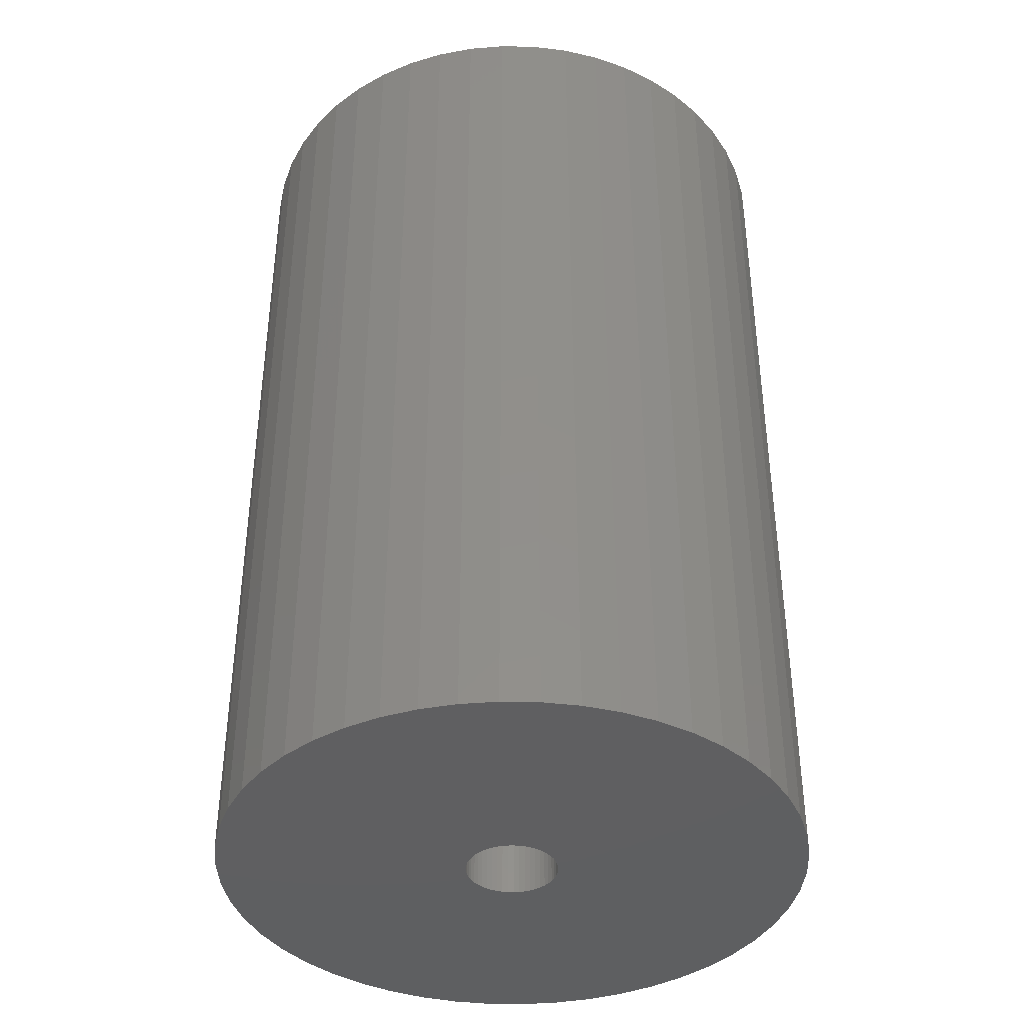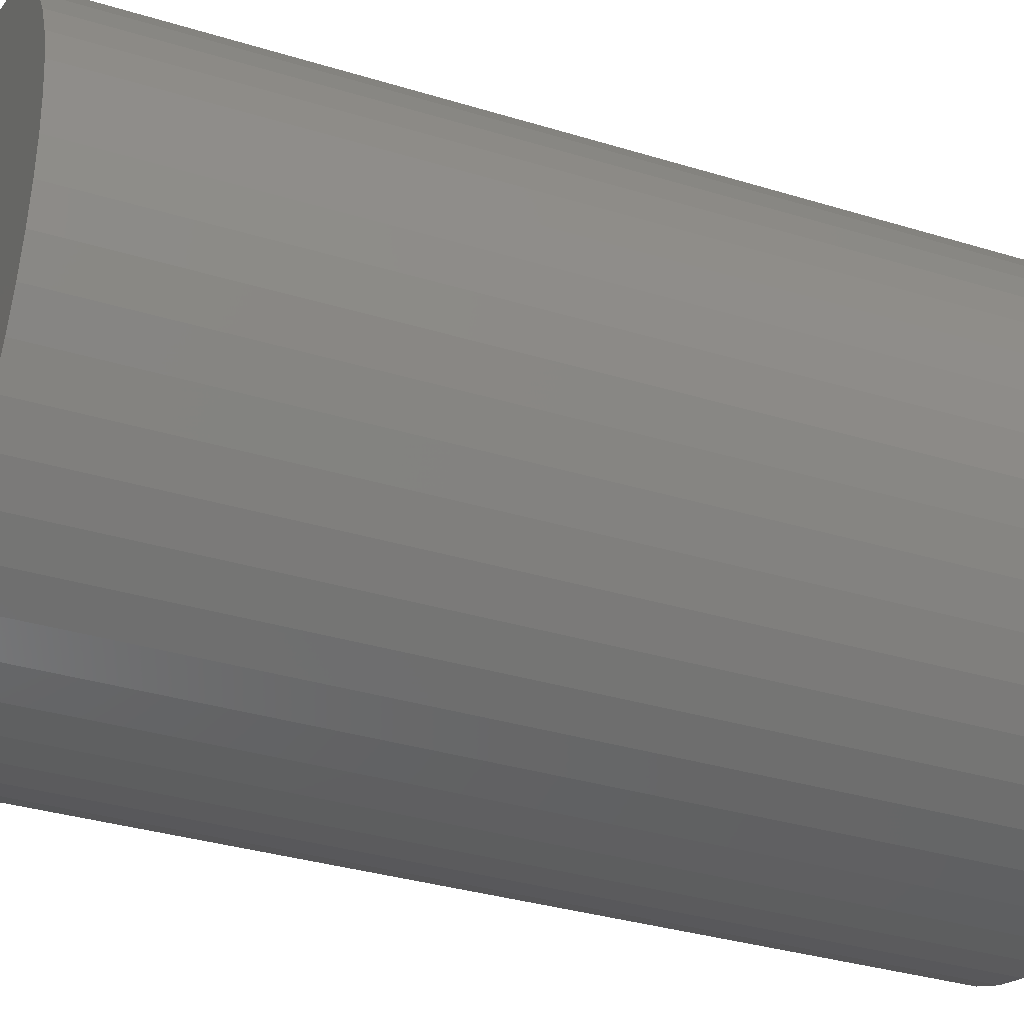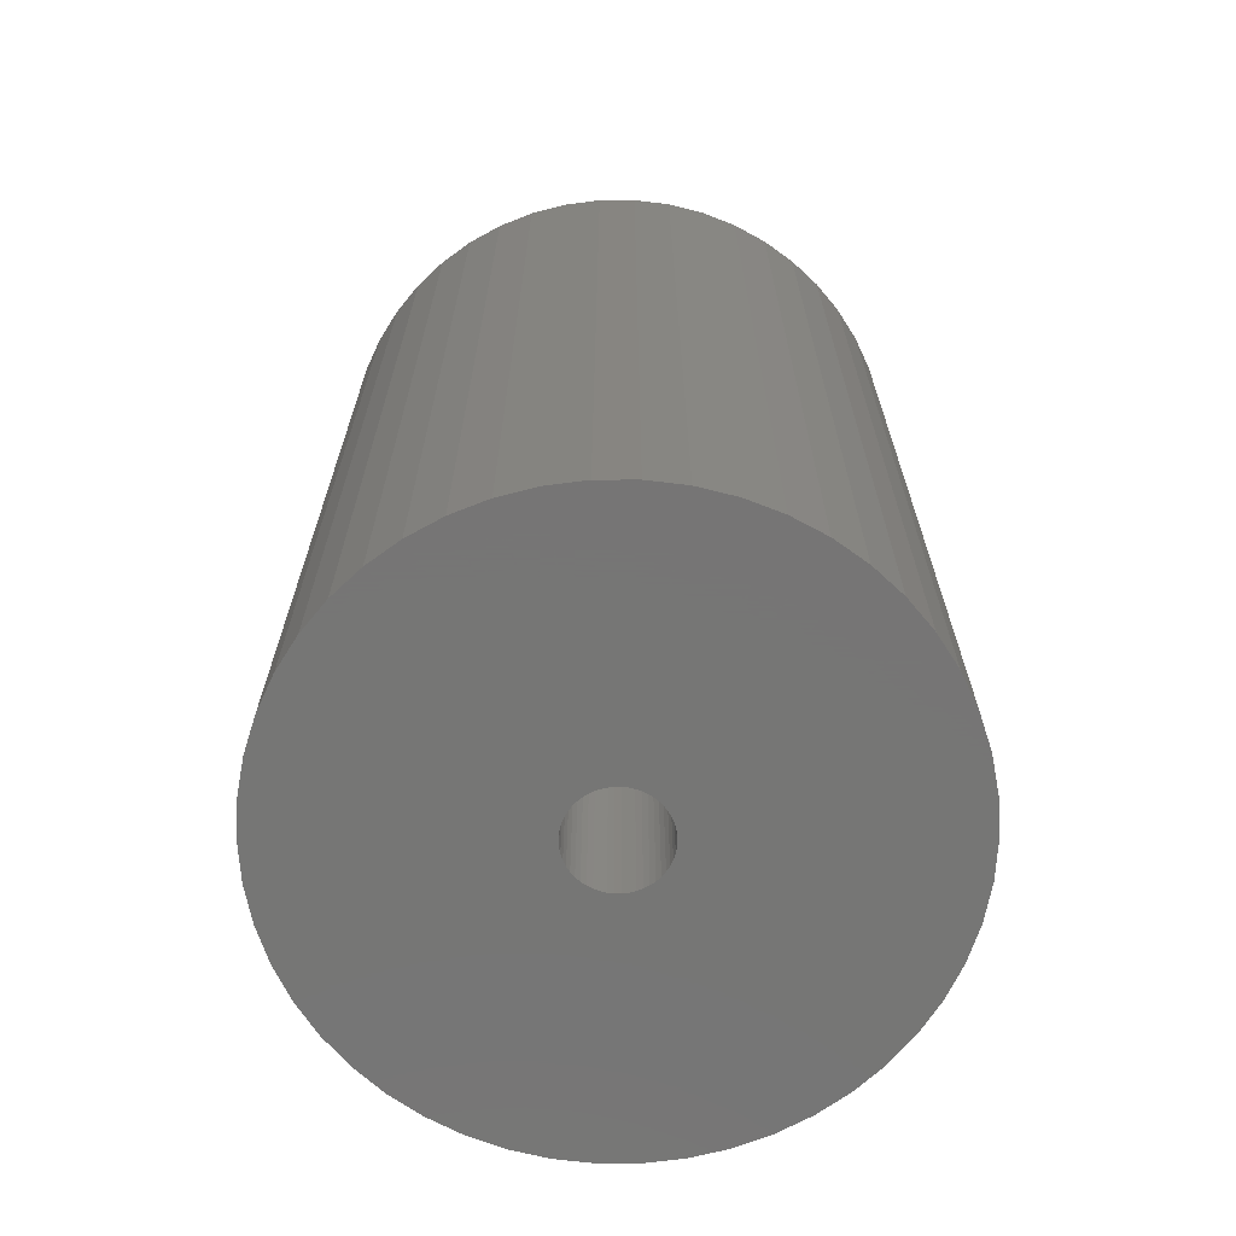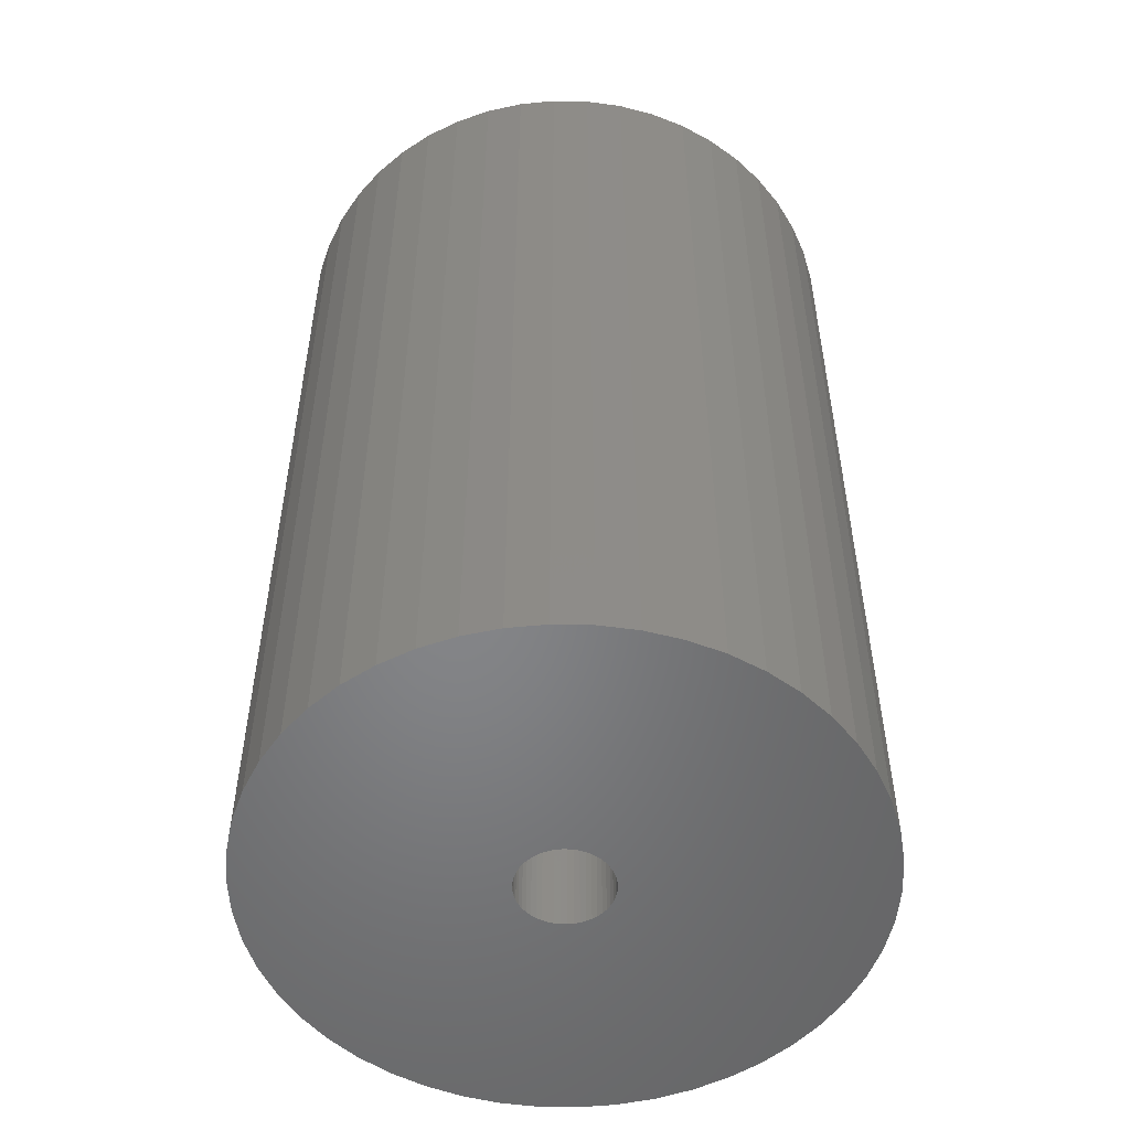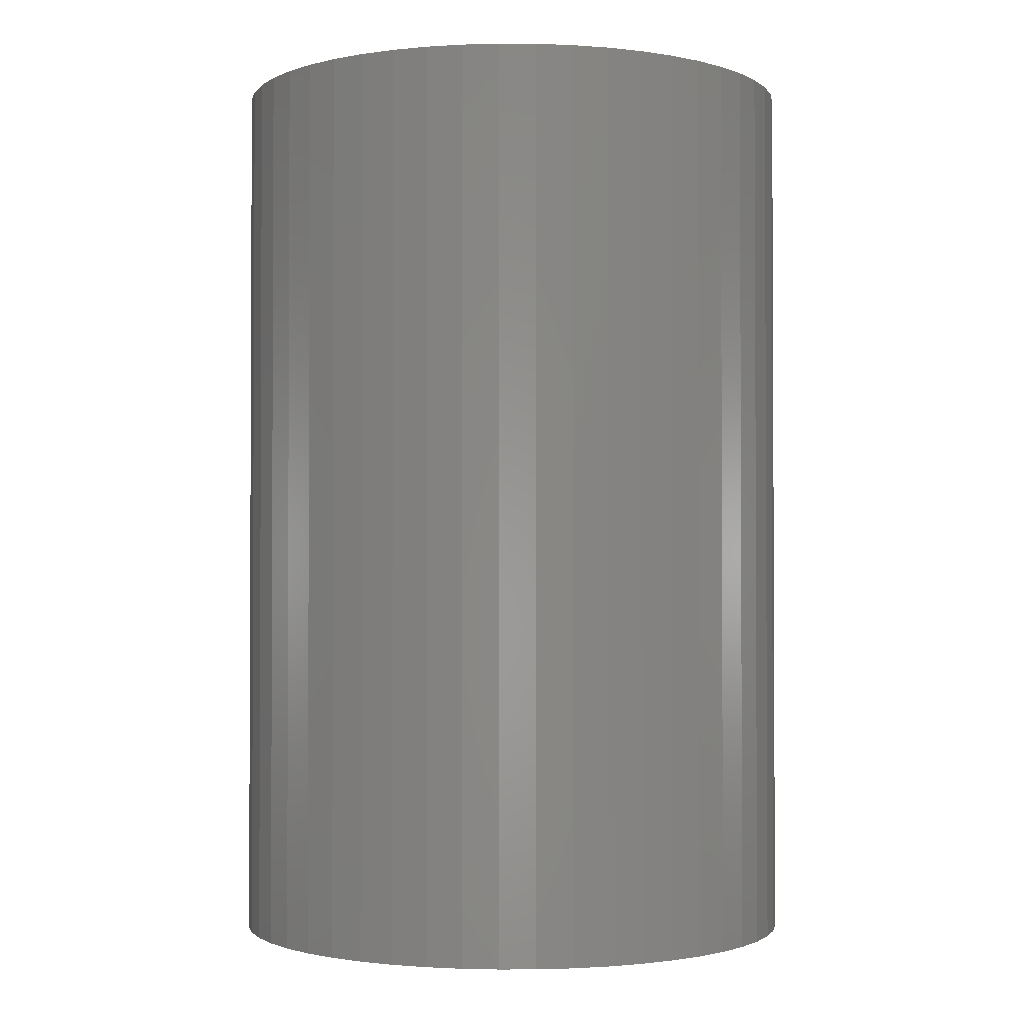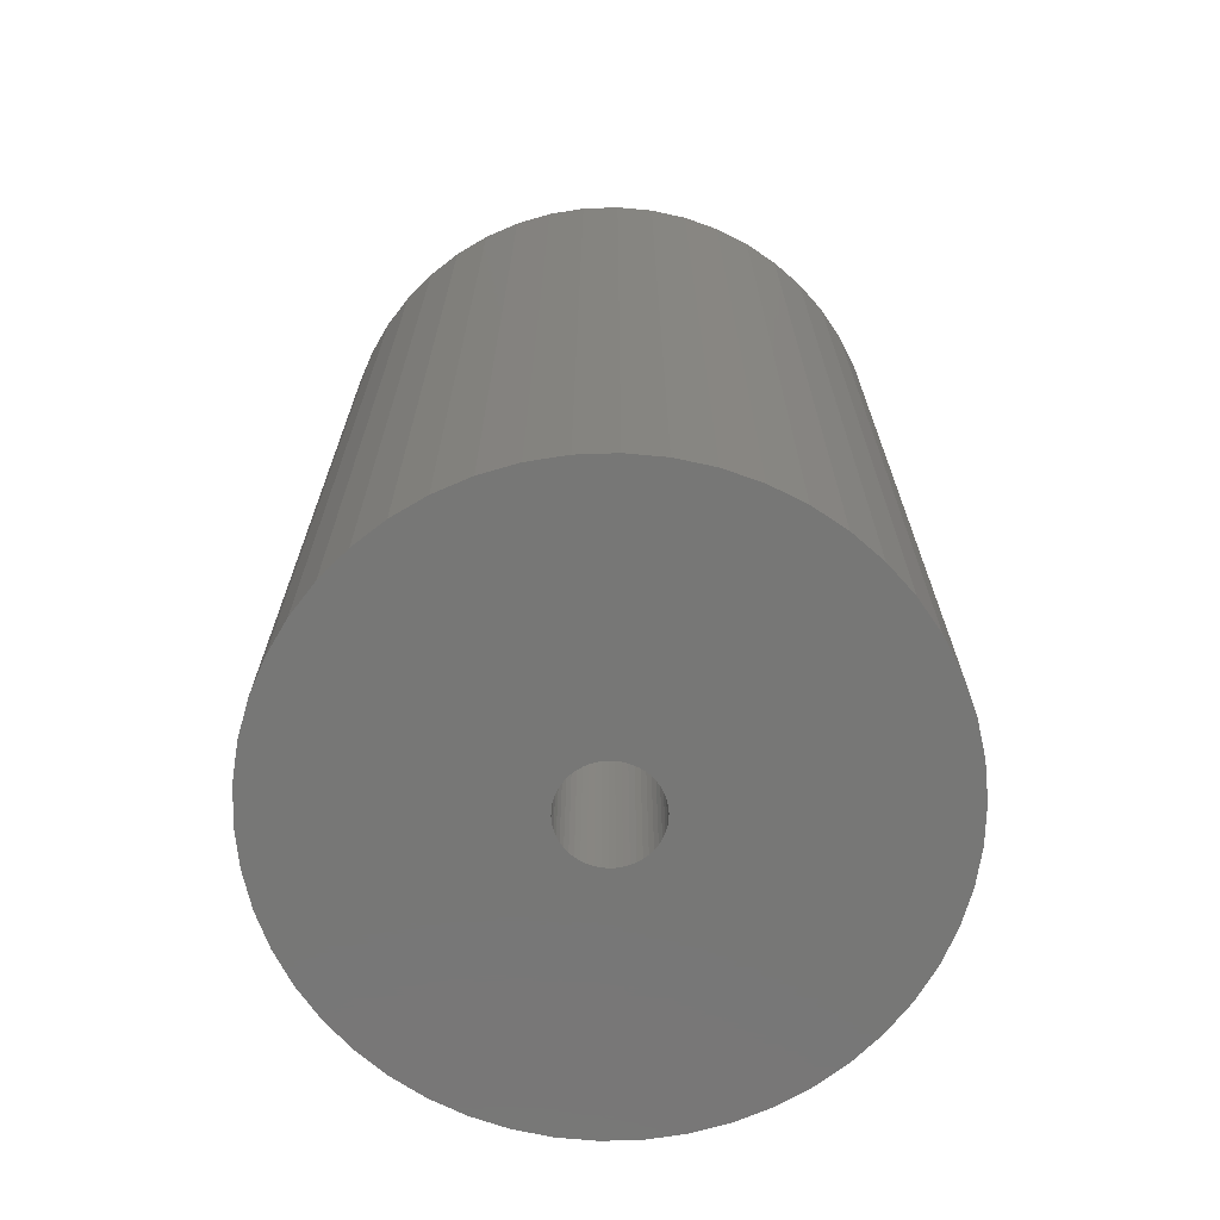
<metadata>
{"format":"stl","ext":"stl","renderer":"f3d","projection":"perspective","resolution":1024,"background":"white","views":[{"elev":-39.5,"azim":70.6,"up":"+Z"},{"elev":-33.6,"azim":-112.8,"up":"+Y"},{"elev":-68.1,"azim":-57.4,"up":"+Z"},{"elev":-52.5,"azim":92.4,"up":"+Z"},{"elev":-1.6,"azim":-65.9,"up":"+Z"},{"elev":-69.7,"azim":-98.8,"up":"+Z"}]}
</metadata>
<code>
# stl→obj: 200 verts, 400 faces
v 11.5 0 18
v 11.41 1.441 -18
v 11.41 1.441 18
v 11.5 0 -18
v -11.5 0 -18
v -11.41 1.441 18
v -11.41 1.441 -18
v -11.5 0 18
v 0.7221 11.48 -18
v -0.7221 11.48 18
v 0.7221 11.48 18
v -0.7221 11.48 -18
v -0.7221 -11.48 -18
v 0.7221 -11.48 18
v -0.7221 -11.48 18
v 0.7221 -11.48 -18
v 8.383 -7.872 18
v 9.304 -6.76 -18
v 9.304 -6.76 18
v 8.383 -7.872 -18
v 8.383 7.872 -18
v 7.33 8.861 18
v 8.383 7.872 18
v 7.33 8.861 -18
v -7.33 8.861 -18
v -8.383 7.872 18
v -7.33 8.861 18
v -8.383 7.872 -18
v -3.554 10.94 -18
v -4.896 10.41 18
v -3.554 10.94 18
v -4.896 10.41 -18
v 10.69 4.233 18
v 10.08 5.54 -18
v 10.08 5.54 18
v 10.69 4.233 -18
v 4.896 10.41 -18
v 3.554 10.94 18
v 4.896 10.41 18
v 3.554 10.94 -18
v 6.162 9.71 -18
v 6.162 9.71 18
v -10.69 4.233 -18
v -10.08 5.54 18
v -10.08 5.54 -18
v -10.69 4.233 18
v -9.304 6.76 -18
v -9.304 6.76 18
v 1.8 0 18
v 1.786 0.2256 18
v 11.14 2.86 18
v 11.41 -1.441 18
v 1.743 0.4476 18
v 1.786 -0.2256 18
v 1.674 0.6626 18
v 11.14 -2.86 18
v 1.577 0.8672 18
v 9.304 6.76 18
v 1.743 -0.4476 18
v 1.456 1.058 18
v 10.69 -4.233 18
v 1.312 1.232 18
v 1.674 -0.6626 18
v 1.147 1.387 18
v 10.08 -5.54 18
v 0.9645 1.52 18
v 1.577 -0.8672 18
v 0.7664 1.629 18
v 0.5562 1.712 18
v 2.155 11.3 18
v 1.456 -1.058 18
v 0.3373 1.768 18
v 0.113 1.796 18
v -0.113 1.796 18
v -0.3373 1.768 18
v -2.155 11.3 18
v -0.5562 1.712 18
v -0.7664 1.629 18
v -0.9645 1.52 18
v -6.162 9.71 18
v -1.147 1.387 18
v -1.312 1.232 18
v -1.456 1.058 18
v 1.312 -1.232 18
v 7.33 -8.861 18
v 1.147 -1.387 18
v 6.162 -9.71 18
v 0.9645 -1.52 18
v 4.896 -10.41 18
v 0.7664 -1.629 18
v 3.554 -10.94 18
v 0.5562 -1.712 18
v 2.155 -11.3 18
v 0.3373 -1.768 18
v 0.113 -1.796 18
v -0.113 -1.796 18
v -0.3373 -1.768 18
v -2.155 -11.3 18
v -0.5562 -1.712 18
v -3.554 -10.94 18
v -0.7664 -1.629 18
v -4.896 -10.41 18
v -0.9645 -1.52 18
v -6.162 -9.71 18
v -1.147 -1.387 18
v -7.33 -8.861 18
v -1.312 -1.232 18
v -8.383 -7.872 18
v -1.456 -1.058 18
v -9.304 -6.76 18
v -1.577 -0.8672 18
v -10.08 -5.54 18
v -1.674 -0.6626 18
v -10.69 -4.233 18
v -1.743 -0.4476 18
v -11.14 -2.86 18
v -1.786 -0.2256 18
v -11.41 -1.441 18
v -1.8 0 18
v -1.577 0.8672 18
v -1.674 0.6626 18
v -1.743 0.4476 18
v -11.14 2.86 18
v -1.786 0.2256 18
v -2.155 11.3 -18
v 1.8 0 -18
v 11.41 -1.441 -18
v 1.786 -0.2256 -18
v 11.14 -2.86 -18
v 1.743 -0.4476 -18
v 10.69 -4.233 -18
v 1.786 0.2256 -18
v 1.674 -0.6626 -18
v 10.08 -5.54 -18
v 11.14 2.86 -18
v 1.577 -0.8672 -18
v 1.743 0.4476 -18
v 1.456 -1.058 -18
v 1.312 -1.232 -18
v 7.33 -8.861 -18
v 1.674 0.6626 -18
v 1.147 -1.387 -18
v 6.162 -9.71 -18
v 0.9645 -1.52 -18
v 4.896 -10.41 -18
v 1.577 0.8672 -18
v 0.7664 -1.629 -18
v 3.554 -10.94 -18
v 9.304 6.76 -18
v 0.5562 -1.712 -18
v 2.155 -11.3 -18
v 1.456 1.058 -18
v 0.3373 -1.768 -18
v 0.113 -1.796 -18
v -0.113 -1.796 -18
v -0.3373 -1.768 -18
v -2.155 -11.3 -18
v -0.5562 -1.712 -18
v -3.554 -10.94 -18
v -0.7664 -1.629 -18
v -4.896 -10.41 -18
v -0.9645 -1.52 -18
v -6.162 -9.71 -18
v -1.147 -1.387 -18
v -7.33 -8.861 -18
v -1.312 -1.232 -18
v -8.383 -7.872 -18
v -1.456 -1.058 -18
v 1.312 1.232 -18
v 1.147 1.387 -18
v 0.9645 1.52 -18
v 0.7664 1.629 -18
v 0.5562 1.712 -18
v 2.155 11.3 -18
v 0.3373 1.768 -18
v 0.113 1.796 -18
v -0.113 1.796 -18
v -0.3373 1.768 -18
v -0.5562 1.712 -18
v -0.7664 1.629 -18
v -0.9645 1.52 -18
v -6.162 9.71 -18
v -1.147 1.387 -18
v -1.312 1.232 -18
v -1.456 1.058 -18
v -1.577 0.8672 -18
v -1.674 0.6626 -18
v -1.743 0.4476 -18
v -11.14 2.86 -18
v -1.786 0.2256 -18
v -1.8 0 -18
v -9.304 -6.76 -18
v -1.577 -0.8672 -18
v -10.08 -5.54 -18
v -1.674 -0.6626 -18
v -10.69 -4.233 -18
v -1.743 -0.4476 -18
v -11.14 -2.86 -18
v -1.786 -0.2256 -18
v -11.41 -1.441 -18
f 1 2 3
f 2 1 4
f 5 6 7
f 6 5 8
f 9 10 11
f 10 9 12
f 13 14 15
f 14 13 16
f 17 18 19
f 18 17 20
f 21 22 23
f 22 21 24
f 25 26 27
f 26 25 28
f 29 30 31
f 30 29 32
f 33 34 35
f 34 33 36
f 37 38 39
f 38 37 40
f 41 39 42
f 39 41 37
f 43 44 45
f 44 43 46
f 47 26 28
f 26 47 48
f 49 1 3
f 50 3 51
f 1 49 52
f 53 51 33
f 54 52 49
f 55 33 35
f 52 54 56
f 57 35 58
f 59 56 54
f 60 58 23
f 56 59 61
f 62 23 22
f 63 61 59
f 64 22 42
f 61 63 65
f 66 42 39
f 67 65 63
f 68 39 38
f 65 67 19
f 69 38 70
f 71 19 67
f 19 71 17
f 3 50 49
f 51 53 50
f 33 55 53
f 35 57 55
f 58 60 57
f 23 62 60
f 22 64 62
f 42 66 64
f 39 68 66
f 72 70 11
f 38 69 68
f 70 72 69
f 11 73 72
f 11 74 73
f 10 74 11
f 74 10 75
f 76 75 10
f 75 76 77
f 31 77 76
f 77 31 78
f 30 78 31
f 78 30 79
f 80 79 30
f 79 80 81
f 27 81 80
f 81 27 82
f 82 26 83
f 26 82 27
f 84 17 71
f 17 84 85
f 86 85 84
f 85 86 87
f 88 87 86
f 87 88 89
f 90 89 88
f 89 90 91
f 92 91 90
f 91 92 93
f 94 93 92
f 93 94 14
f 95 14 94
f 96 14 95
f 15 96 97
f 98 97 99
f 96 15 14
f 100 99 101
f 102 101 103
f 104 103 105
f 106 105 107
f 108 107 109
f 110 109 111
f 112 111 113
f 114 113 115
f 116 115 117
f 97 98 15
f 118 117 119
f 48 83 26
f 83 48 120
f 99 100 98
f 44 120 48
f 101 102 100
f 120 44 121
f 103 104 102
f 46 121 44
f 105 106 104
f 121 46 122
f 107 108 106
f 123 122 46
f 109 110 108
f 122 123 124
f 111 112 110
f 6 124 123
f 113 114 112
f 124 6 119
f 115 116 114
f 8 119 6
f 117 118 116
f 119 8 118
f 12 76 10
f 76 12 125
f 126 4 127
f 128 127 129
f 4 126 2
f 130 129 131
f 132 2 126
f 133 131 134
f 2 132 135
f 136 134 18
f 137 135 132
f 138 18 20
f 135 137 36
f 139 20 140
f 141 36 137
f 142 140 143
f 36 141 34
f 144 143 145
f 146 34 141
f 147 145 148
f 34 146 149
f 150 148 151
f 152 149 146
f 149 152 21
f 127 128 126
f 129 130 128
f 131 133 130
f 134 136 133
f 18 138 136
f 20 139 138
f 140 142 139
f 143 144 142
f 145 147 144
f 153 151 16
f 148 150 147
f 151 153 150
f 16 154 153
f 16 155 154
f 13 155 16
f 155 13 156
f 157 156 13
f 156 157 158
f 159 158 157
f 158 159 160
f 161 160 159
f 160 161 162
f 163 162 161
f 162 163 164
f 165 164 163
f 164 165 166
f 166 167 168
f 167 166 165
f 169 21 152
f 21 169 24
f 170 24 169
f 24 170 41
f 171 41 170
f 41 171 37
f 172 37 171
f 37 172 40
f 173 40 172
f 40 173 174
f 175 174 173
f 174 175 9
f 176 9 175
f 177 9 176
f 12 177 178
f 125 178 179
f 177 12 9
f 29 179 180
f 32 180 181
f 182 181 183
f 25 183 184
f 28 184 185
f 47 185 186
f 45 186 187
f 43 187 188
f 189 188 190
f 178 125 12
f 7 190 191
f 192 168 167
f 168 192 193
f 179 29 125
f 194 193 192
f 180 32 29
f 193 194 195
f 181 182 32
f 196 195 194
f 183 25 182
f 195 196 197
f 184 28 25
f 198 197 196
f 185 47 28
f 197 198 199
f 186 45 47
f 200 199 198
f 187 43 45
f 199 200 191
f 188 189 43
f 5 191 200
f 190 7 189
f 191 5 7
f 16 93 14
f 93 16 151
f 51 36 33
f 36 51 135
f 3 135 51
f 135 3 2
f 58 21 23
f 21 58 149
f 35 149 58
f 149 35 34
f 40 70 38
f 70 40 174
f 174 11 70
f 11 174 9
f 24 42 22
f 42 24 41
f 45 48 47
f 48 45 44
f 189 46 43
f 46 189 123
f 7 123 189
f 123 7 6
f 32 80 30
f 80 32 182
f 182 27 80
f 27 182 25
f 125 31 76
f 31 125 29
f 52 4 1
f 4 52 127
f 194 114 196
f 114 194 112
f 145 87 89
f 87 145 143
f 61 129 56
f 129 61 131
f 159 98 100
f 98 159 157
f 198 118 200
f 118 198 116
f 200 8 5
f 8 200 118
f 196 116 198
f 116 196 114
f 140 17 85
f 17 140 20
f 148 89 91
f 89 148 145
f 151 91 93
f 91 151 148
f 19 134 65
f 134 19 18
f 56 127 52
f 127 56 129
f 157 15 98
f 15 157 13
f 161 100 102
f 100 161 159
f 167 110 192
f 110 167 108
f 167 106 108
f 106 167 165
f 143 85 87
f 85 143 140
f 65 131 61
f 131 65 134
f 192 112 194
f 112 192 110
f 163 102 104
f 102 163 161
f 165 104 106
f 104 165 163
f 126 50 132
f 50 126 49
f 119 190 124
f 190 119 191
f 177 73 74
f 73 177 176
f 154 96 95
f 96 154 155
f 170 62 64
f 62 170 169
f 184 81 82
f 81 184 183
f 180 77 78
f 77 180 179
f 141 57 146
f 57 141 55
f 132 53 137
f 53 132 50
f 173 68 69
f 68 173 172
f 175 69 72
f 69 175 173
f 171 64 66
f 64 171 170
f 121 186 120
f 186 121 187
f 122 187 121
f 187 122 188
f 179 75 77
f 75 179 178
f 153 95 94
f 95 153 154
f 137 55 141
f 55 137 53
f 152 62 169
f 62 152 60
f 146 60 152
f 60 146 57
f 176 72 73
f 72 176 175
f 172 66 68
f 66 172 171
f 120 185 83
f 185 120 186
f 83 184 82
f 184 83 185
f 124 188 122
f 188 124 190
f 181 78 79
f 78 181 180
f 183 79 81
f 79 183 181
f 178 74 75
f 74 178 177
f 144 90 88
f 90 144 147
f 139 86 84
f 86 139 142
f 130 54 128
f 54 130 59
f 111 195 113
f 195 111 193
f 136 63 133
f 63 136 67
f 139 71 138
f 71 139 84
f 128 49 126
f 49 128 54
f 156 99 97
f 99 156 158
f 107 168 109
f 168 107 166
f 113 197 115
f 197 113 195
f 147 92 90
f 92 147 150
f 150 94 92
f 94 150 153
f 142 88 86
f 88 142 144
f 133 59 130
f 59 133 63
f 138 67 136
f 67 138 71
f 155 97 96
f 97 155 156
f 158 101 99
f 101 158 160
f 162 105 103
f 105 162 164
f 164 107 105
f 107 164 166
f 115 199 117
f 199 115 197
f 117 191 119
f 191 117 199
f 160 103 101
f 103 160 162
f 109 193 111
f 193 109 168

</code>
